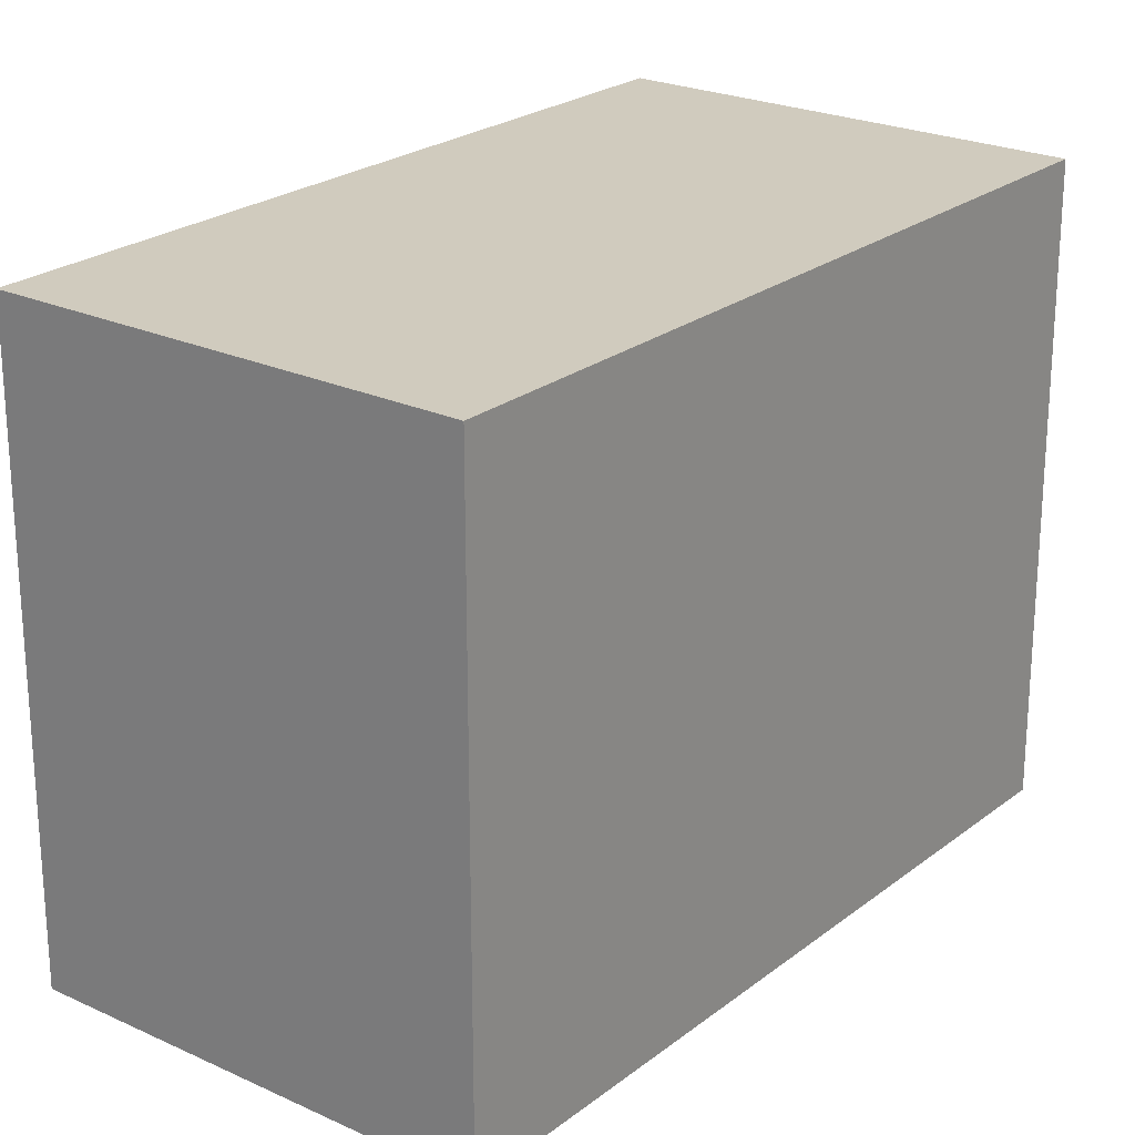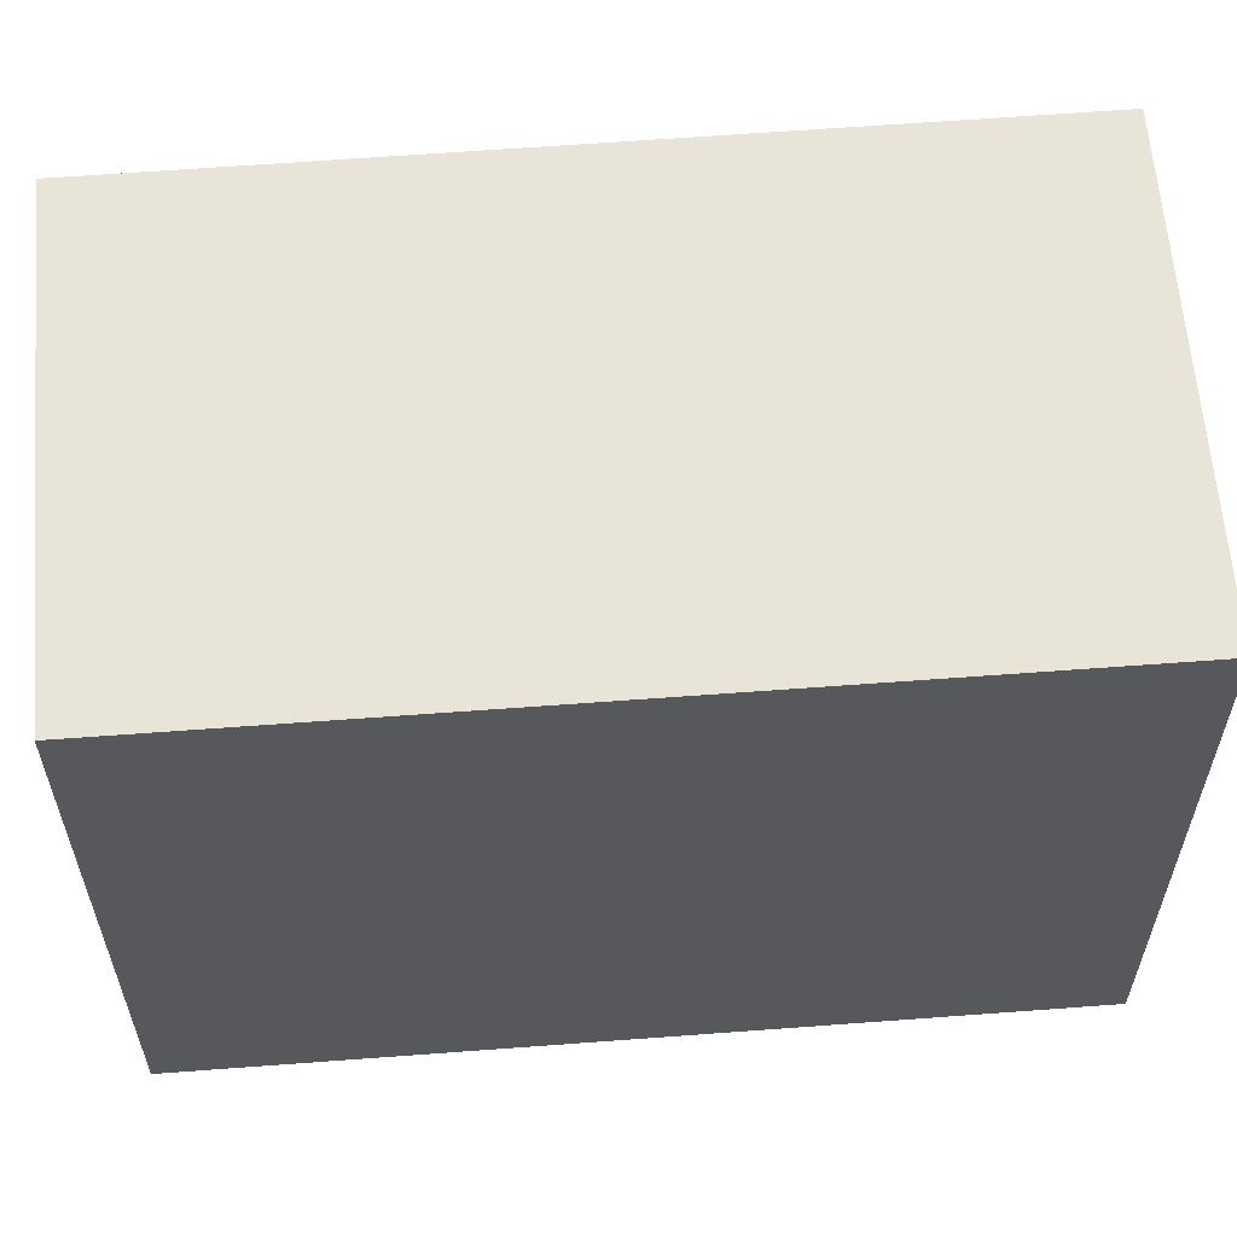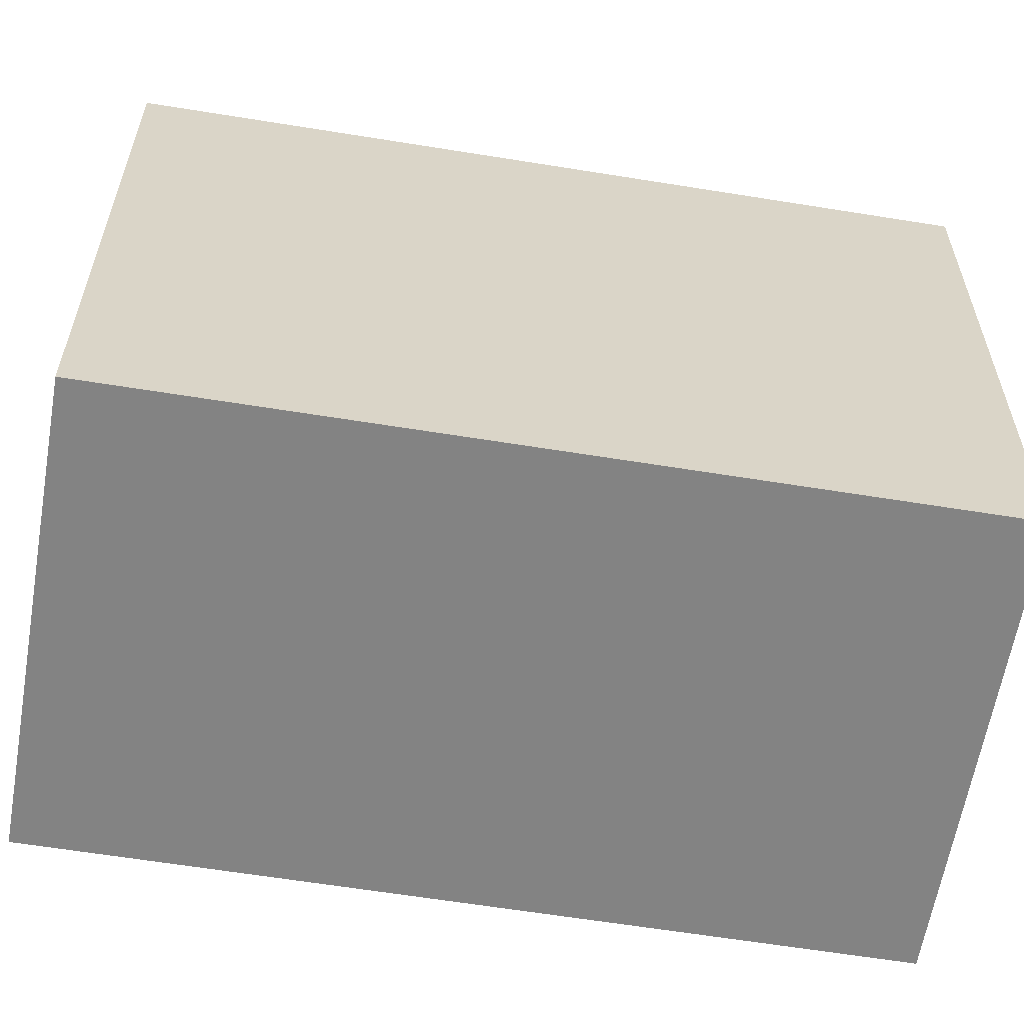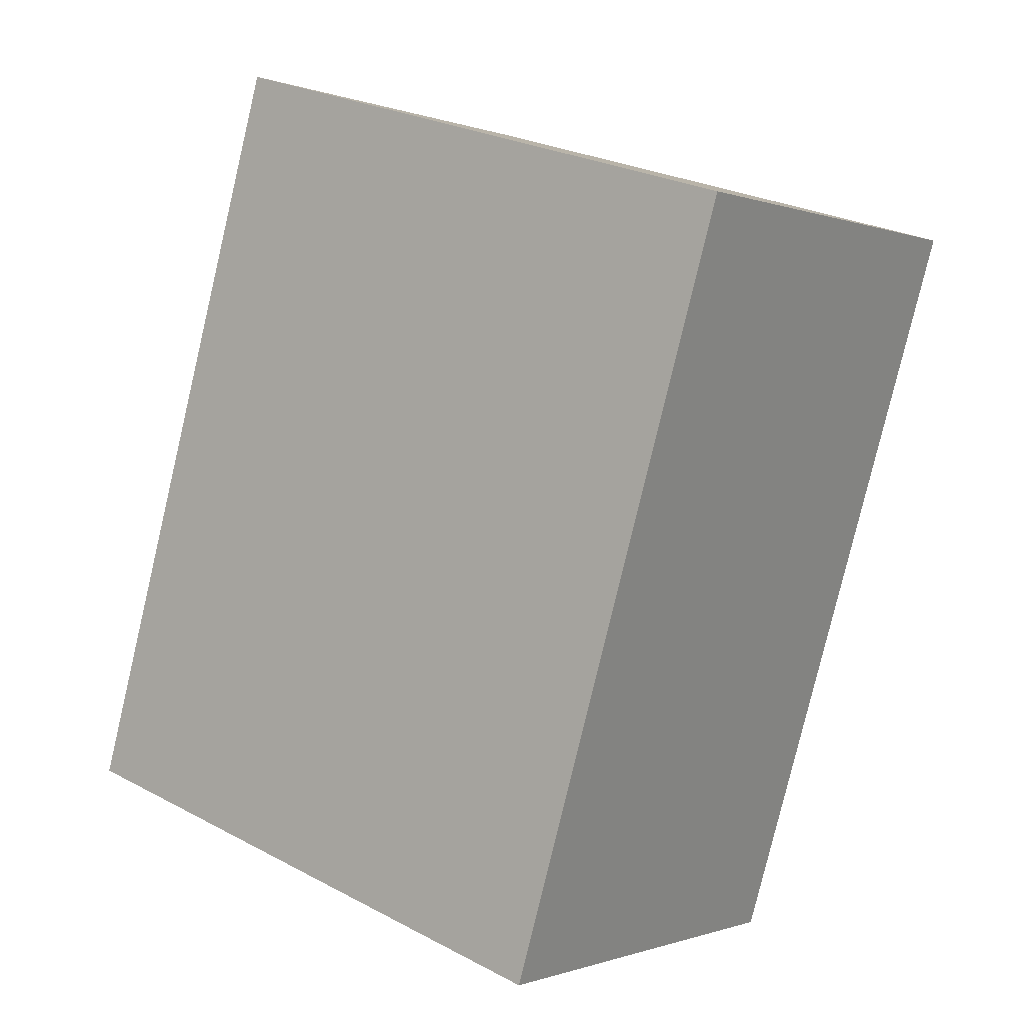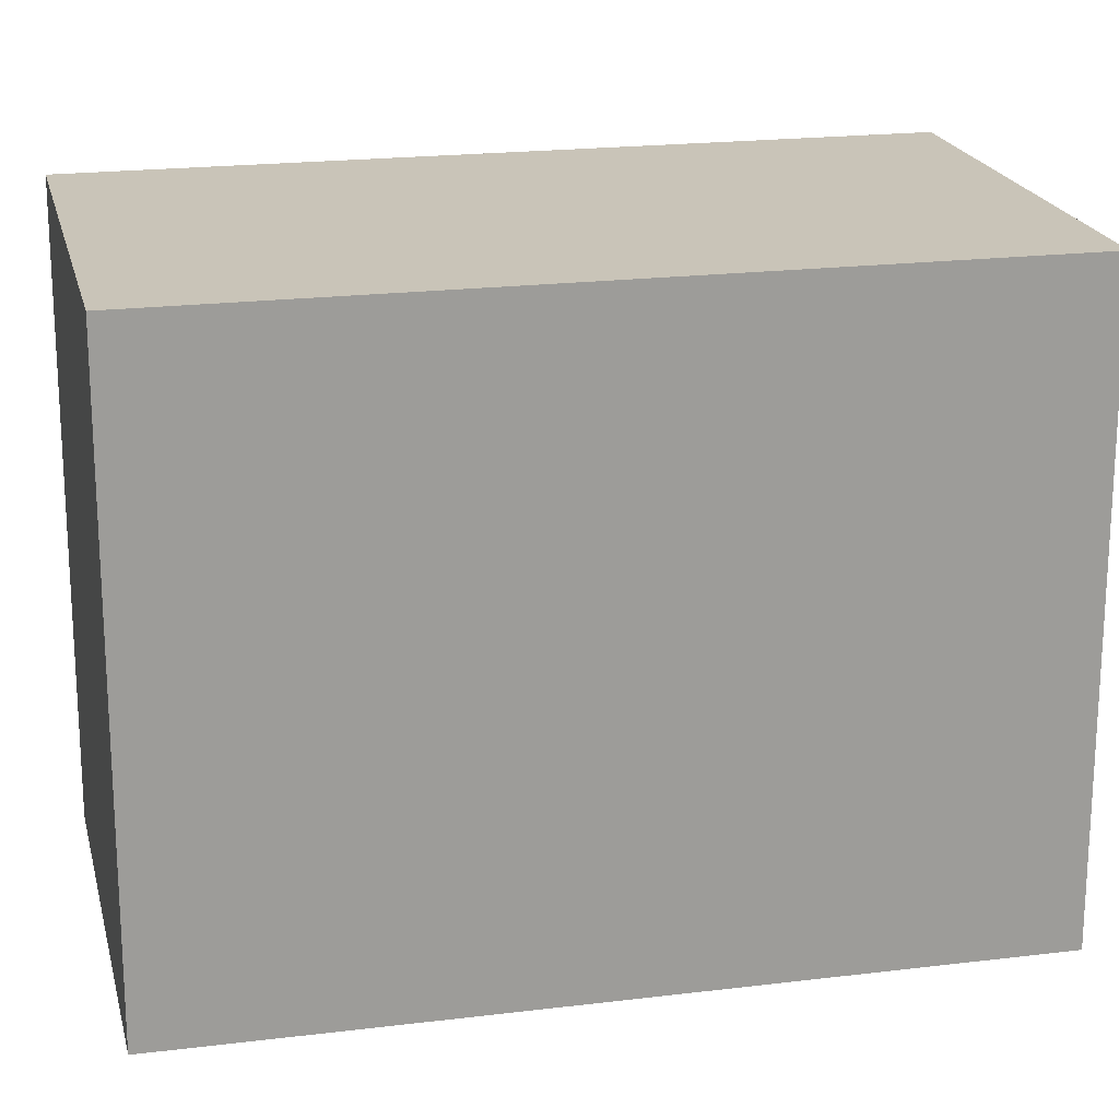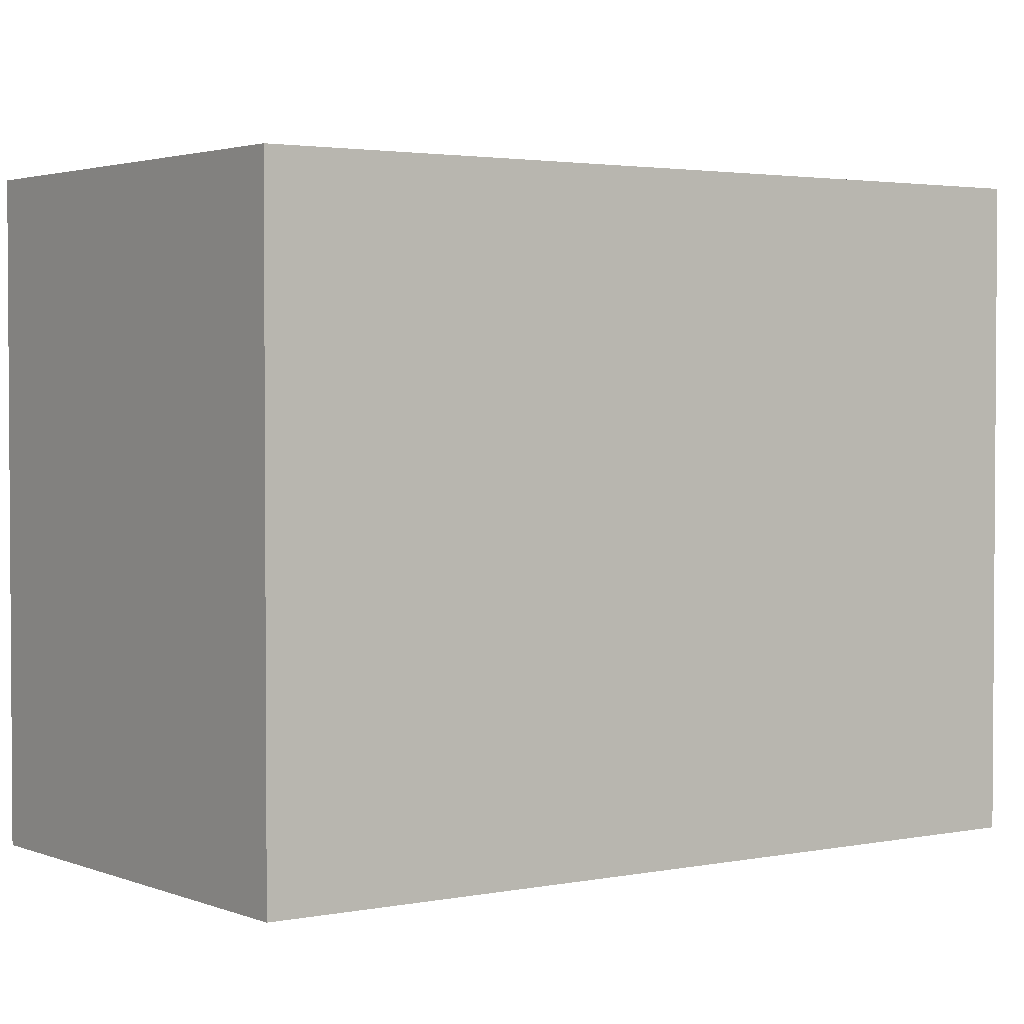
<metadata>
{"format":"obj","ext":"obj","renderer":"f3d","projection":"perspective","resolution":1024,"background":"white","views":[{"elev":23.5,"azim":59.3,"up":"+Y"},{"elev":61.3,"azim":-73.2,"up":"+Y"},{"elev":-61.0,"azim":-78.2,"up":"+Y"},{"elev":26.6,"azim":-50.4,"up":"+Z"},{"elev":20.1,"azim":98.5,"up":"+Y"},{"elev":2.5,"azim":-104.5,"up":"+Y"}]}
</metadata>
<code>
v  0 2.052 1.256e-16
v  2.408 2.052 1.966
v  1.423 2.052 -0.562
v  0.979 2.052 2.525
v  1.423 3.441e-17 -0.562
v  0 0 0
v  0.979 -1.546e-16 2.525
v  2.408 -1.204e-16 1.966
g defaultobject
f 1 2 3
f 2 1 4
f 5 1 3
f 1 5 6
f 6 4 1
f 4 6 7
f 7 2 4
f 2 7 8
f 8 3 2
f 3 8 5
f 8 6 5
f 6 8 7

</code>
